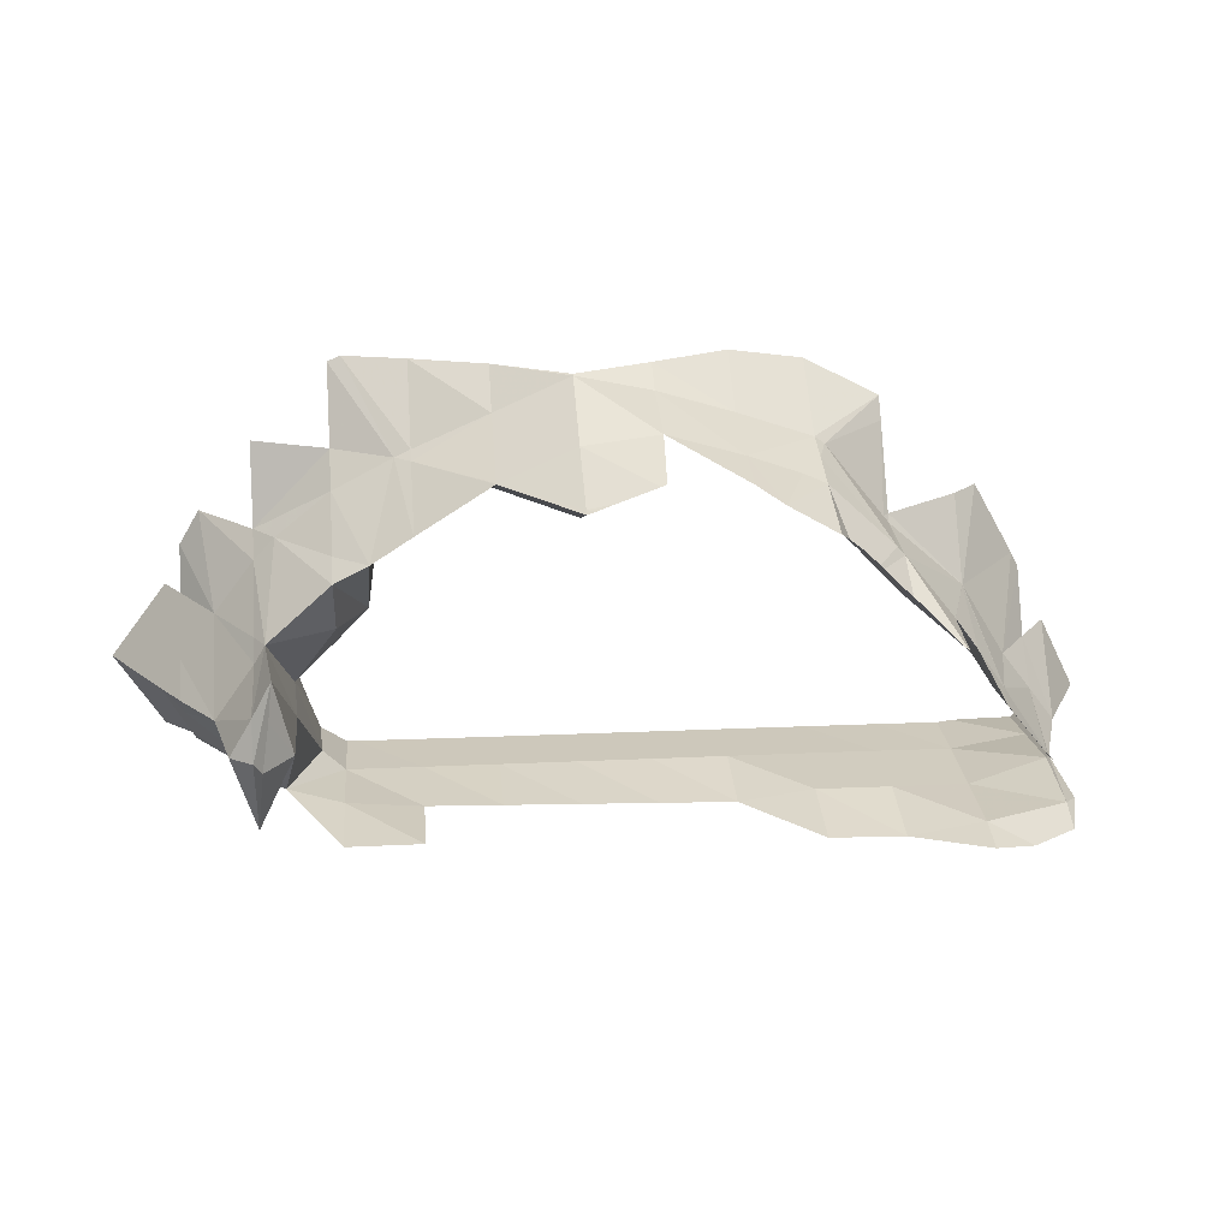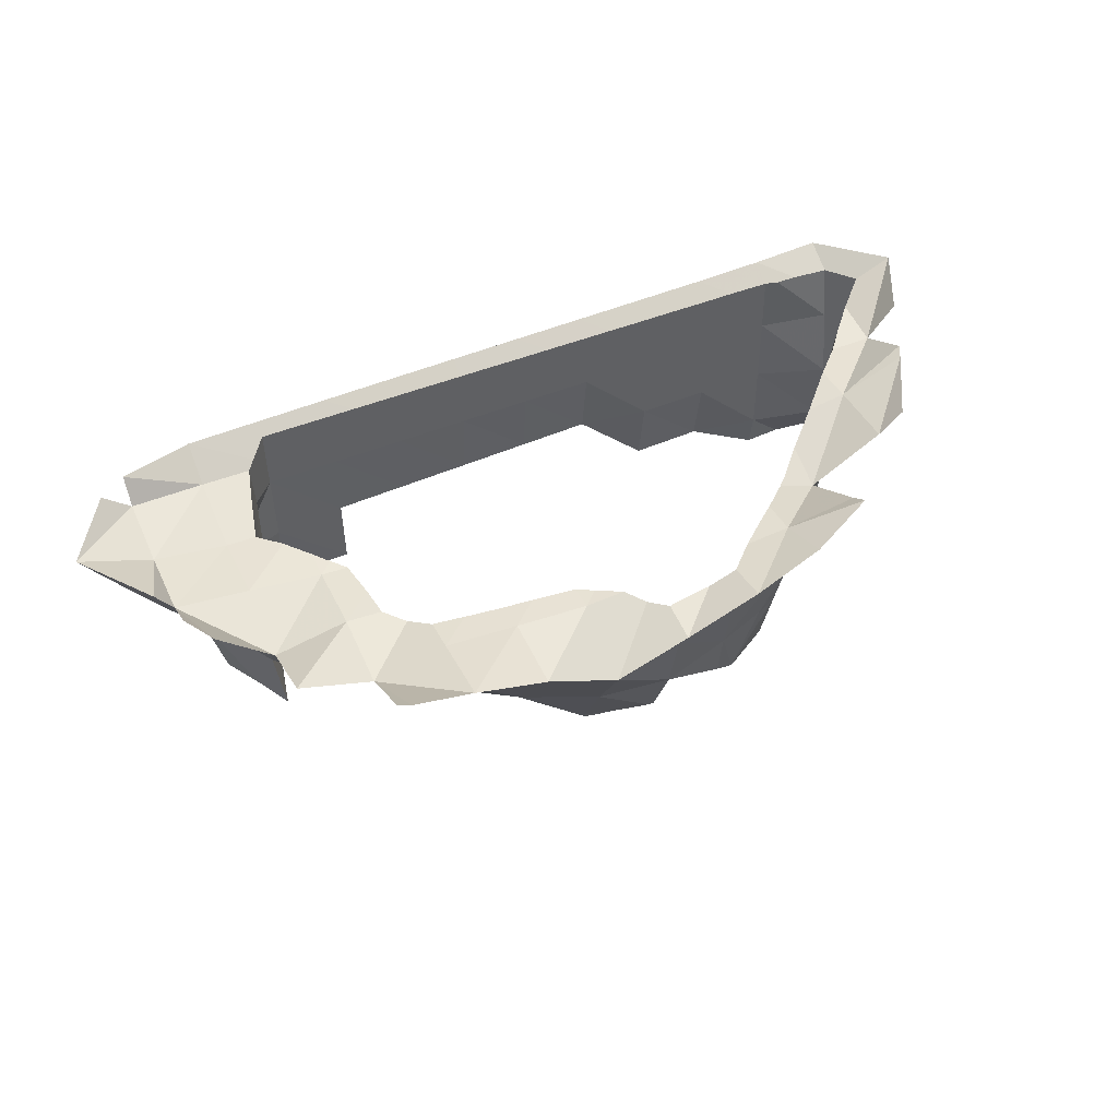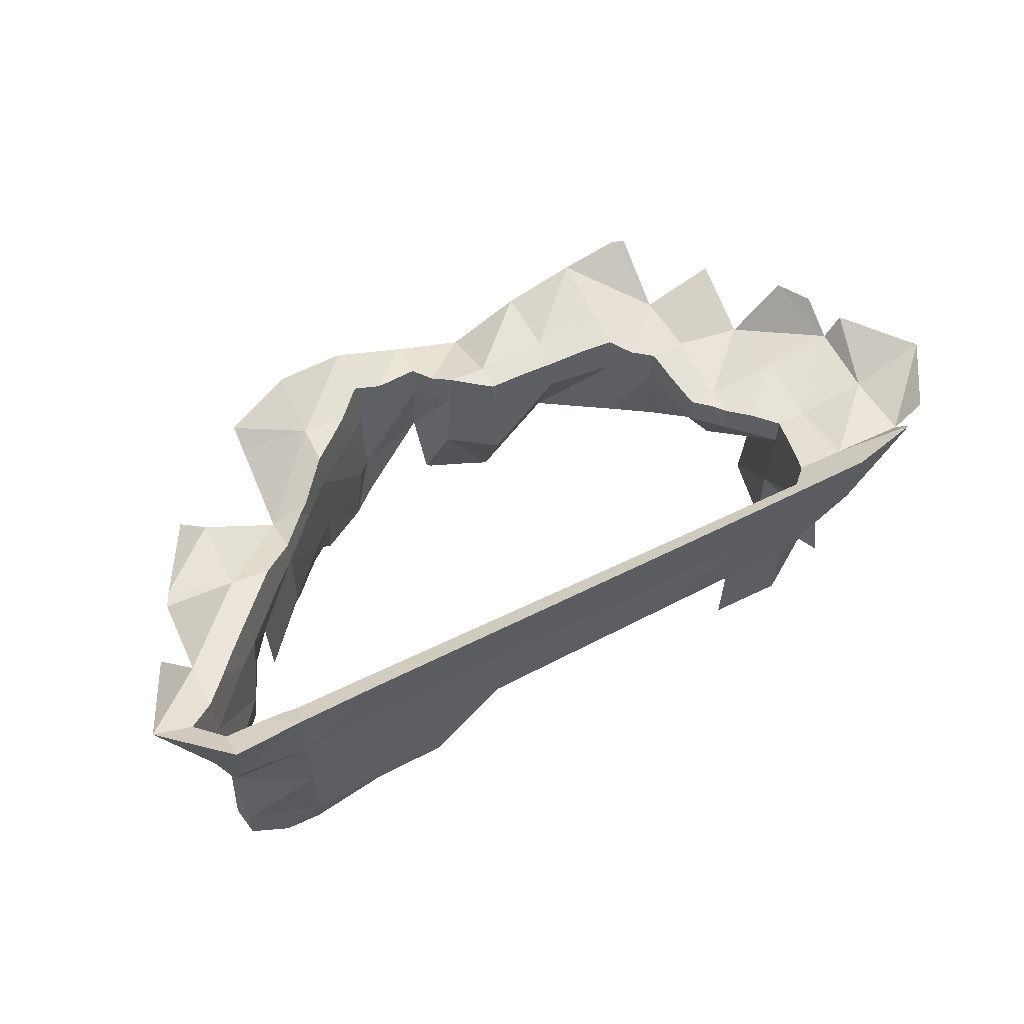
<metadata>
{"format":"obj","ext":"obj","renderer":"f3d","projection":"perspective","resolution":1024,"background":"white","views":[{"elev":24.6,"azim":174.7,"up":"+Y"},{"elev":48.3,"azim":155.8,"up":"+Z"},{"elev":55.7,"azim":-26.9,"up":"+Z"}]}
</metadata>
<code>
v 23.12 15 28
v 23.61 16 28
v 23.65 15 27
v 23.65 15 27.76
v 23.67 14.98 27.77
v 23.7 14.95 27.77
v 23.76 15.1 27.7
v 23.79 15 27
v 23.9 14.93 25
v 23.92 15.24 27.62
v 23.97 15.03 25.84
v 23.97 15.04 25.76
v 23.97 15 26
v 23.97 15.29 27.59
v 24 14.22 28
v 24 14.44 27
v 24 14.65 27.79
v 24 14.71 24.6
v 24 14.74 25
v 24 14.79 27
v 24 14.87 25
v 24 14.92 26
v 24 14.97 26
v 24 15.03 26
v 24 15.06 26
v 24 15.07 25.81
v 24 15.21 27
v 24 15.32 27.58
v 24 15.48 27
v 24 16 27.51
v 24 16.79 28
v 24.09 15.16 25.86
v 24.09 15.17 25.88
v 24.1 17 28
v 24.23 15.57 27.55
v 24.32 15.67 27.54
v 24.37 15.73 27.53
v 24.39 16 27
v 24.5 14.56 24.5
v 24.51 14.63 27.81
v 24.59 16 27.5
v 24.62 16 26
v 24.66 18 28
v 24.69 16 27
v 24.7 16 25.52
v 24.71 16.12 27.51
v 24.76 16 26
v 24.81 14.63 27.81
v 24.85 16.27 27.53
v 24.95 16.37 27.54
v 24.99 17 27
v 25 14.28 28
v 25 14.38 27
v 25 14.42 26
v 25 14.46 25
v 25 14.57 24.47
v 25 14.59 27.82
v 25 14.62 27
v 25 14.63 26
v 25 14.65 25
v 25 16.31 27
v 25 16.42 27.54
v 25 16.56 26
v 25 17 26.98
v 25 17 27.6
v 25 17.01 27
v 25 18 27.7
v 25.16 16.58 27.54
v 25.3 16.74 27.53
v 25.32 17 26
v 25.35 17 25
v 25.5 16.95 27.53
v 25.54 17 27.52
v 25.59 14.6 27.83
v 25.64 17 27
v 25.72 14.6 27.83
v 25.79 17.22 27.41
v 25.83 14.6 27.83
v 25.89 17.31 27.36
v 26 14.32 28
v 26 14.42 27
v 26 14.45 26
v 26 14.49 25
v 26 14.6 27.83
v 26 14.63 27
v 26 14.65 26
v 26 17.35 26
v 26 17.36 27
v 26 17.42 27.3
v 26 17.58 25.43
v 26 17.88 26
v 26 17.9 27
v 26 18 27.08
v 26 19 27.79
v 26 19.27 28
v 26.01 14.6 27.83
v 26.08 18 27
v 26.1 18 26
v 26.11 17.54 27.3
v 26.16 17.72 25.42
v 26.38 17.94 25.45
v 26.41 17.87 27.29
v 26.43 18 25.45
v 26.55 18 27.3
v 26.58 18 27
v 26.59 14.61 27.84
v 26.61 18 26
v 26.61 18.18 25.46
v 26.66 18.12 27.36
v 26.71 14.61 27.84
v 26.75 18.22 27.41
v 26.82 18.36 25.42
v 26.84 14.61 27.84
v 26.87 19 27
v 26.9 18.37 27.49
v 26.94 14.61 27.84
v 27 14.34 28
v 27 14.45 27
v 27 14.49 26
v 27 14.52 25
v 27 14.61 27.84
v 27 14.65 27
v 27 14.66 26
v 27 18.39 26
v 27 18.42 27
v 27 18.48 27.55
v 27 18.6 25
v 27 18.86 26
v 27 19 26.55
v 27 19 27.63
v 27 19.1 27
v 27 19.8 28
v 27.16 18.61 27.56
v 27.23 14.61 27.84
v 27.31 18.73 27.57
v 27.31 19 26
v 27.46 18.86 27.57
v 27.6 14.61 27.84
v 27.62 19 27.58
v 27.67 19 25
v 27.69 19.07 27.6
v 27.7 19 27
v 27.75 14.62 27.84
v 27.81 19 26
v 27.84 14.62 27.84
v 27.89 19.28 27.63
v 27.95 14.62 27.84
v 28 14.36 28
v 28 14.47 27
v 28 14.52 26
v 28 14.62 27.84
v 28 14.66 27
v 28 19.16 25.27
v 28 19.19 26
v 28 19.25 26
v 28 19.3 27
v 28 19.39 27.65
v 28 19.45 27
v 28 20 27.8
v 28.02 19.39 27.64
v 28.35 14.62 27.84
v 28.39 19.39 27.49
v 28.48 19.4 27.48
v 28.61 14.62 27.85
v 28.61 14.62 27.85
v 28.85 14.62 27.85
v 28.88 14.62 27.85
v 29 14.38 28
v 29 14.49 27
v 29 14.56 26
v 29 14.63 27.85
v 29 14.67 27
v 29 19.42 27
v 29 19.45 27.45
v 29 19.56 26
v 29 19.76 27
v 29 20 27.39
v 29.05 19.25 25.15
v 29.12 19.23 25.12
v 29.2 19.25 27.4
v 29.21 19.24 27.4
v 29.22 19.22 27.39
v 29.34 19.12 27.43
v 29.34 19 26
v 29.42 19 27
v 29.46 19 27.48
v 29.62 14.63 27.85
v 29.65 19.07 25.05
v 29.72 18.83 27.44
v 29.78 18.78 27.43
v 29.78 18.78 27.43
v 29.79 18.78 27.42
v 29.85 14.63 27.85
v 29.86 14.63 27.85
v 29.9 19 25
v 29.96 18.67 27.41
v 30 14.4 28
v 30 14.51 27
v 30 14.6 26
v 30 14.63 27.85
v 30 14.67 27
v 30 18.52 26
v 30 18.62 27
v 30 18.64 27.4
v 30 18.96 25
v 30 19 25.08
v 30 19 27.45
v 30 19.44 26
v 30 19.98 27
v 30 20 27.02
v 30.26 18.63 27.42
v 30.44 18.62 27.44
v 30.61 18.61 27.45
v 30.62 14.64 27.86
v 30.62 14.64 27.86
v 30.86 14.64 27.86
v 30.86 14.64 27.86
v 30.93 14.64 27.86
v 30.98 19 26
v 31 14.42 28
v 31 14.53 27
v 31 14.63 26
v 31 14.64 27.86
v 31 14.68 27
v 31 18.56 27
v 31 18.59 27.46
v 31 18.99 26
v 31 19 26.01
v 31 19 27.53
v 31 19.54 27
v 31 20 27.51
v 31.5 18.56 27.5
v 31.52 18.56 27.5
v 31.56 18.56 27.51
v 31.63 14.65 27.87
v 31.74 14.65 27.87
v 31.87 14.65 27.87
v 31.87 14.65 27.87
v 31.97 14.65 27.87
v 32 14.44 28
v 32 14.56 27
v 32 14.65 27.87
v 32 14.67 26
v 32 14.69 27
v 32 14.7 25
v 32 18.35 26
v 32 18.46 27
v 32 18.52 27.52
v 32 19 26.85
v 32 19 27.61
v 32 19.1 27
v 32 20 27.8
v 32.07 18.44 27.5
v 32.21 19 27
v 32.24 18.26 27.42
v 32.25 18.26 27.42
v 32.25 18.25 27.42
v 32.32 18.19 27.43
v 32.46 18 27
v 32.51 18 27.47
v 32.54 17.65 27.43
v 32.54 18 26
v 32.55 17.58 27.42
v 32.55 17.57 27.42
v 32.55 17.55 27.42
v 32.6 17 27
v 32.63 17 27.37
v 32.65 14.66 27.87
v 32.69 14.66 27.87
v 32.81 16.81 27.39
v 32.83 20 28
v 32.87 16.75 27.39
v 32.87 14.66 27.87
v 32.87 14.66 27.87
v 32.96 16.65 27.39
v 33 14.47 28
v 33 14.58 27
v 33 14.66 27.88
v 33 14.69 26
v 33 14.71 27
v 33 14.71 25
v 33 14.77 26
v 33 16.59 27
v 33 16.59 27.39
v 33 17 26.4
v 33 17 27.39
v 33 17.77 26
v 33 18 26.32
v 33 18 27.5
v 33 18.59 27
v 33 19 27.4
v 33 19.93 28
v 33.05 14.71 27.85
v 33.12 14.78 27.8
v 33.22 14.89 27.73
v 33.25 14.92 27.71
v 33.26 16.33 27.43
v 33.27 16.32 27.43
v 33.29 15 27
v 33.3 16.3 27.44
v 33.33 15 27.66
v 33.39 15.23 27.6
v 33.41 16.18 27.43
v 33.45 15.45 27.55
v 33.45 15.45 27.55
v 33.51 15.69 27.49
v 33.51 16 25
v 33.52 16 26
v 33.59 16 27
v 33.59 16 27.41
v 33.71 15 26
v 33.72 18 27
v 33.73 17 25
v 33.79 16.56 24.79
v 33.85 17 26
v 33.87 16 24.57
v 34 15 25
v 34 15.02 24.99
v 34 15.01 24.99
v 34 14.49 28
v 34 14.61 27
v 34 15 26.25
v 34 15 27.67
v 34 15 25
v 34 15.27 26
v 34 16 24.8
v 34 16 27.42
v 34 16.51 25
v 34 16.75 26
v 34 17 26.23
v 34 17 27.54
v 34 17.7 27
v 34 18 27.3
v 34 19 27.78
v 34.3 16 25
v 34.52 15 27
v 34.53 17 27
v 34.53 16 26
v 34.73 18 28
v 35 14.75 28
v 35 15 27.66
v 35 15.63 27
v 35 16 26.6
v 35 16 27.59
v 35 16.38 27
v 35 17 27.67
v 35 17.54 28
v 35.23 17 28
v 35.29 16 27
v 35.38 15 28
v 35.99 16 28
f 2 3 1
f 1 30 2
f 3 16 1
f 1 5 4
f 4 7 1
f 1 6 5
f 1 15 6
f 1 7 30
f 16 15 1
f 30 3 2
f 13 22 3
f 13 3 29
f 22 16 3
f 30 29 3
f 4 5 8
f 7 4 8
f 5 6 8
f 6 20 8
f 6 15 17
f 6 17 20
f 10 7 8
f 7 10 30
f 10 8 14
f 8 23 13
f 27 8 13
f 14 8 28
f 8 20 23
f 28 8 27
f 9 19 13
f 13 21 9
f 18 19 9
f 9 21 18
f 10 14 30
f 12 11 25
f 26 11 12
f 24 13 11
f 11 13 25
f 24 11 26
f 26 12 25
f 19 22 13
f 13 23 21
f 27 13 24
f 25 13 29
f 14 28 30
f 16 52 15
f 40 17 15
f 52 40 15
f 22 53 16
f 53 52 16
f 17 40 20
f 18 39 19
f 18 21 39
f 19 54 22
f 39 55 19
f 55 54 19
f 20 58 23
f 40 48 20
f 20 48 58
f 23 59 21
f 21 60 39
f 21 59 60
f 54 53 22
f 23 58 59
f 26 32 24
f 24 47 27
f 24 32 33
f 24 33 47
f 25 32 26
f 29 42 25
f 25 33 32
f 42 33 25
f 28 27 35
f 35 27 36
f 27 44 36
f 27 47 44
f 30 28 35
f 29 30 38
f 38 42 29
f 31 38 30
f 30 65 31
f 30 35 36
f 30 36 37
f 30 37 41
f 46 30 41
f 46 49 30
f 49 65 30
f 31 34 38
f 65 34 31
f 42 45 33
f 33 45 47
f 34 51 38
f 43 51 34
f 34 67 43
f 34 65 67
f 36 44 37
f 37 44 41
f 51 42 38
f 56 55 39
f 39 60 56
f 52 48 40
f 46 41 44
f 45 42 63
f 64 42 51
f 64 63 42
f 67 51 43
f 49 46 44
f 61 44 47
f 49 44 61
f 63 47 45
f 61 47 63
f 52 57 48
f 48 57 58
f 50 49 61
f 50 65 49
f 62 50 61
f 62 65 50
f 64 51 66
f 67 66 51
f 53 80 52
f 74 57 52
f 80 74 52
f 54 81 53
f 81 80 53
f 55 82 54
f 82 81 54
f 56 83 55
f 83 82 55
f 60 83 56
f 57 74 58
f 58 85 59
f 74 76 58
f 76 78 58
f 58 78 85
f 59 86 60
f 59 85 86
f 60 86 83
f 62 61 68
f 63 70 61
f 68 61 69
f 61 75 69
f 61 70 75
f 65 62 68
f 63 64 70
f 70 64 66
f 67 65 93
f 65 68 69
f 65 69 72
f 65 72 73
f 65 73 77
f 93 65 77
f 67 93 66
f 70 66 91
f 91 66 92
f 66 93 92
f 69 75 72
f 87 70 71
f 71 70 91
f 88 75 70
f 88 70 87
f 87 71 90
f 90 71 91
f 72 75 73
f 77 73 75
f 80 76 74
f 77 75 79
f 79 75 89
f 89 75 88
f 80 78 76
f 93 77 79
f 80 84 78
f 78 84 85
f 93 79 89
f 81 117 80
f 96 84 80
f 106 96 80
f 117 106 80
f 82 118 81
f 118 117 81
f 83 119 82
f 119 118 82
f 86 123 83
f 120 119 83
f 83 123 120
f 84 96 85
f 85 122 86
f 96 106 85
f 106 110 85
f 110 113 85
f 85 113 122
f 86 122 123
f 87 107 88
f 90 100 87
f 87 100 107
f 99 89 88
f 99 88 102
f 88 105 102
f 88 107 105
f 93 89 99
f 91 100 90
f 92 98 91
f 98 101 91
f 91 101 100
f 92 93 97
f 97 98 92
f 93 94 97
f 94 93 130
f 93 99 102
f 93 102 104
f 93 104 109
f 111 93 109
f 130 93 111
f 114 94 95
f 95 94 130
f 97 94 114
f 114 95 131
f 95 130 132
f 131 95 132
f 114 98 97
f 98 103 101
f 108 103 98
f 108 98 128
f 129 98 114
f 129 128 98
f 100 101 107
f 101 103 107
f 102 105 104
f 108 107 103
f 109 104 105
f 125 105 107
f 111 109 105
f 111 105 125
f 117 110 106
f 124 107 108
f 125 107 124
f 124 108 112
f 112 108 128
f 117 113 110
f 115 111 125
f 130 111 115
f 124 112 127
f 127 112 128
f 117 116 113
f 113 116 122
f 129 114 131
f 126 115 125
f 130 115 126
f 117 121 116
f 116 121 122
f 118 148 117
f 134 121 117
f 138 134 117
f 148 138 117
f 119 149 118
f 149 148 118
f 120 150 119
f 150 149 119
f 123 150 120
f 121 134 122
f 122 152 123
f 134 138 122
f 138 143 122
f 143 145 122
f 122 145 152
f 123 152 150
f 124 144 125
f 127 140 124
f 124 140 144
f 126 125 133
f 133 125 135
f 125 142 135
f 125 144 142
f 130 126 133
f 128 140 127
f 128 129 136
f 136 140 128
f 136 129 131
f 130 159 132
f 130 133 135
f 130 135 137
f 130 137 139
f 141 130 139
f 141 146 130
f 146 159 130
f 158 131 132
f 136 131 155
f 155 131 158
f 159 158 132
f 135 142 137
f 140 136 155
f 137 142 139
f 148 143 138
f 141 139 142
f 154 144 140
f 154 140 153
f 153 140 155
f 146 141 142
f 156 142 144
f 146 142 156
f 148 145 143
f 156 144 154
f 148 147 145
f 145 147 152
f 157 146 156
f 157 159 146
f 148 151 147
f 147 151 152
f 149 168 148
f 161 151 148
f 164 161 148
f 168 164 148
f 150 169 149
f 169 168 149
f 152 172 150
f 170 169 150
f 150 172 170
f 151 161 152
f 161 164 152
f 164 165 152
f 165 166 152
f 152 166 172
f 175 154 153
f 153 155 175
f 173 156 154
f 173 154 175
f 155 158 176
f 175 155 176
f 160 157 156
f 162 160 156
f 163 162 156
f 163 156 173
f 157 160 159
f 159 177 158
f 158 177 176
f 160 162 159
f 159 162 177
f 177 162 163
f 174 163 173
f 177 163 174
f 168 165 164
f 168 166 165
f 168 167 166
f 166 167 172
f 168 171 167
f 167 171 172
f 169 197 168
f 187 171 168
f 197 187 168
f 170 198 169
f 198 197 169
f 172 201 170
f 199 198 170
f 170 201 199
f 171 187 172
f 187 193 172
f 172 193 201
f 173 180 174
f 175 185 173
f 180 173 181
f 181 173 182
f 173 185 182
f 174 180 177
f 175 176 209
f 175 179 178
f 178 184 175
f 208 179 175
f 175 184 185
f 208 175 209
f 177 210 176
f 176 210 209
f 177 180 210
f 178 179 184
f 179 188 184
f 188 179 208
f 180 181 210
f 181 182 210
f 182 185 183
f 182 183 210
f 183 185 186
f 183 186 207
f 210 183 207
f 202 185 184
f 188 195 184
f 205 184 195
f 202 184 205
f 185 189 186
f 185 190 189
f 203 190 185
f 203 185 202
f 186 189 207
f 197 193 187
f 206 195 188
f 206 188 208
f 189 190 207
f 203 191 190
f 207 190 191
f 203 192 191
f 207 191 192
f 196 192 203
f 207 192 196
f 197 194 193
f 193 194 201
f 197 200 194
f 194 200 201
f 205 195 206
f 204 196 203
f 207 196 204
f 198 220 197
f 214 200 197
f 220 214 197
f 199 221 198
f 221 220 198
f 201 224 199
f 222 221 199
f 199 224 222
f 200 214 201
f 214 215 201
f 215 216 201
f 201 216 224
f 225 203 202
f 227 202 205
f 225 202 227
f 203 211 204
f 212 211 203
f 212 203 225
f 204 211 207
f 219 205 206
f 219 227 205
f 219 206 208
f 210 207 231
f 211 212 207
f 207 212 229
f 231 207 229
f 230 208 209
f 228 219 208
f 228 208 230
f 210 231 209
f 209 231 230
f 213 212 225
f 212 213 229
f 226 213 225
f 229 213 226
f 220 215 214
f 220 216 215
f 220 217 216
f 216 217 224
f 220 218 217
f 217 218 224
f 220 223 218
f 218 223 224
f 227 219 228
f 221 240 220
f 235 223 220
f 240 235 220
f 222 241 221
f 241 240 221
f 224 244 222
f 243 241 222
f 222 244 243
f 223 235 224
f 235 236 224
f 236 237 224
f 224 237 244
f 232 226 225
f 247 225 227
f 232 225 247
f 226 232 229
f 228 249 227
f 247 227 246
f 227 249 246
f 249 228 230
f 231 229 252
f 229 232 250
f 252 229 250
f 231 252 230
f 251 249 230
f 230 252 251
f 233 232 247
f 232 233 250
f 234 233 247
f 233 234 250
f 248 234 247
f 250 234 248
f 240 236 235
f 240 237 236
f 240 238 237
f 237 238 244
f 240 239 238
f 238 239 244
f 240 242 239
f 239 242 244
f 241 276 240
f 268 242 240
f 276 268 240
f 243 277 241
f 277 276 241
f 242 268 244
f 244 280 243
f 245 279 243
f 243 282 245
f 279 277 243
f 243 280 282
f 268 269 244
f 269 273 244
f 244 273 280
f 281 279 245
f 245 282 281
f 246 259 247
f 246 249 254
f 262 246 254
f 246 262 259
f 248 247 253
f 247 255 253
f 255 247 256
f 256 247 257
f 247 259 257
f 248 253 250
f 254 249 251
f 250 291 252
f 250 253 291
f 251 252 271
f 254 251 271
f 252 291 271
f 253 255 291
f 262 254 290
f 254 271 292
f 290 254 291
f 254 292 291
f 255 256 291
f 256 257 291
f 257 259 258
f 291 257 258
f 258 259 260
f 291 258 260
f 260 259 261
f 261 259 263
f 266 259 262
f 264 263 259
f 265 264 259
f 265 259 266
f 260 261 289
f 291 260 289
f 261 263 289
f 266 262 287
f 287 262 288
f 262 290 288
f 263 264 289
f 264 265 289
f 267 265 266
f 265 267 286
f 289 265 286
f 266 270 267
f 283 270 266
f 283 266 285
f 285 266 287
f 267 270 286
f 276 269 268
f 276 273 269
f 283 272 270
f 286 270 272
f 291 292 271
f 275 272 283
f 286 272 275
f 276 274 273
f 273 274 280
f 276 278 274
f 274 278 280
f 284 275 283
f 286 275 284
f 277 320 276
f 293 278 276
f 294 293 276
f 295 294 276
f 320 295 276
f 279 321 277
f 321 320 277
f 293 280 278
f 311 321 279
f 311 282 280
f 299 280 293
f 311 280 299
f 283 297 284
f 309 283 285
f 283 309 297
f 286 284 297
f 285 287 315
f 315 309 285
f 289 286 333
f 286 297 331
f 333 286 331
f 287 288 312
f 315 287 312
f 312 288 290
f 291 289 334
f 334 289 333
f 290 291 333
f 290 333 312
f 291 334 333
f 299 293 294
f 299 294 295
f 296 299 295
f 320 296 295
f 296 301 299
f 320 301 296
f 297 309 298
f 297 298 331
f 298 309 300
f 298 300 331
f 301 302 299
f 302 304 299
f 304 309 299
f 309 308 299
f 299 308 311
f 300 309 303
f 300 303 327
f 331 300 327
f 302 301 323
f 320 323 301
f 304 302 323
f 303 309 310
f 303 310 327
f 305 309 304
f 305 304 323
f 306 309 305
f 306 305 327
f 327 305 323
f 306 310 309
f 310 306 327
f 308 307 311
f 308 313 307
f 314 307 313
f 316 307 314
f 316 318 307
f 318 317 307
f 308 309 315
f 315 313 308
f 311 322 321
f 311 325 322
f 315 312 332
f 332 312 333
f 326 314 313
f 313 315 328
f 326 313 328
f 326 316 314
f 328 315 329
f 329 315 330
f 315 332 330
f 326 318 316
f 319 317 318
f 324 317 319
f 324 325 317
f 324 319 318
f 324 318 326
f 321 340 320
f 340 323 320
f 321 322 336
f 336 340 321
f 325 336 322
f 327 323 344
f 340 341 323
f 344 323 341
f 325 324 335
f 324 326 335
f 338 325 335
f 325 342 336
f 325 338 342
f 335 326 328
f 331 327 346
f 346 327 344
f 329 338 328
f 338 335 328
f 329 330 337
f 338 329 337
f 337 330 332
f 331 346 333
f 332 333 339
f 337 332 339
f 333 346 339
f 336 341 340
f 336 342 341
f 338 337 345
f 337 339 347
f 345 337 346
f 337 347 346
f 338 343 342
f 338 345 343
f 346 347 339
f 341 342 349
f 341 351 344
f 341 349 350
f 341 350 351
f 342 343 349
f 349 343 345
f 344 348 346
f 344 351 348
f 345 346 348
f 345 348 349
f 349 348 351
f 350 349 351
f 307 317 325
f 311 279 281
f 281 282 311
f 307 325 311

</code>
